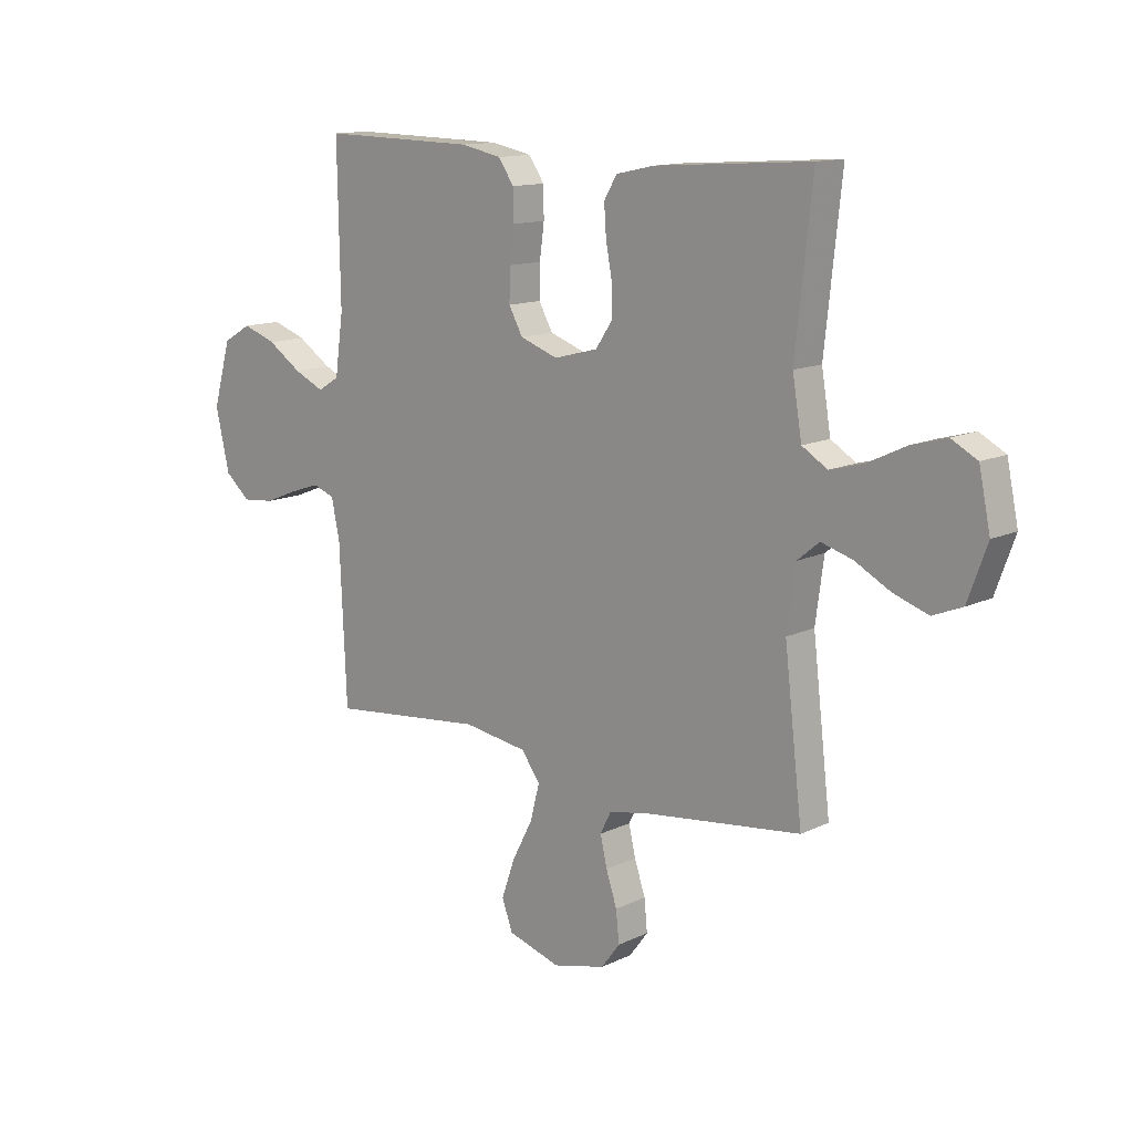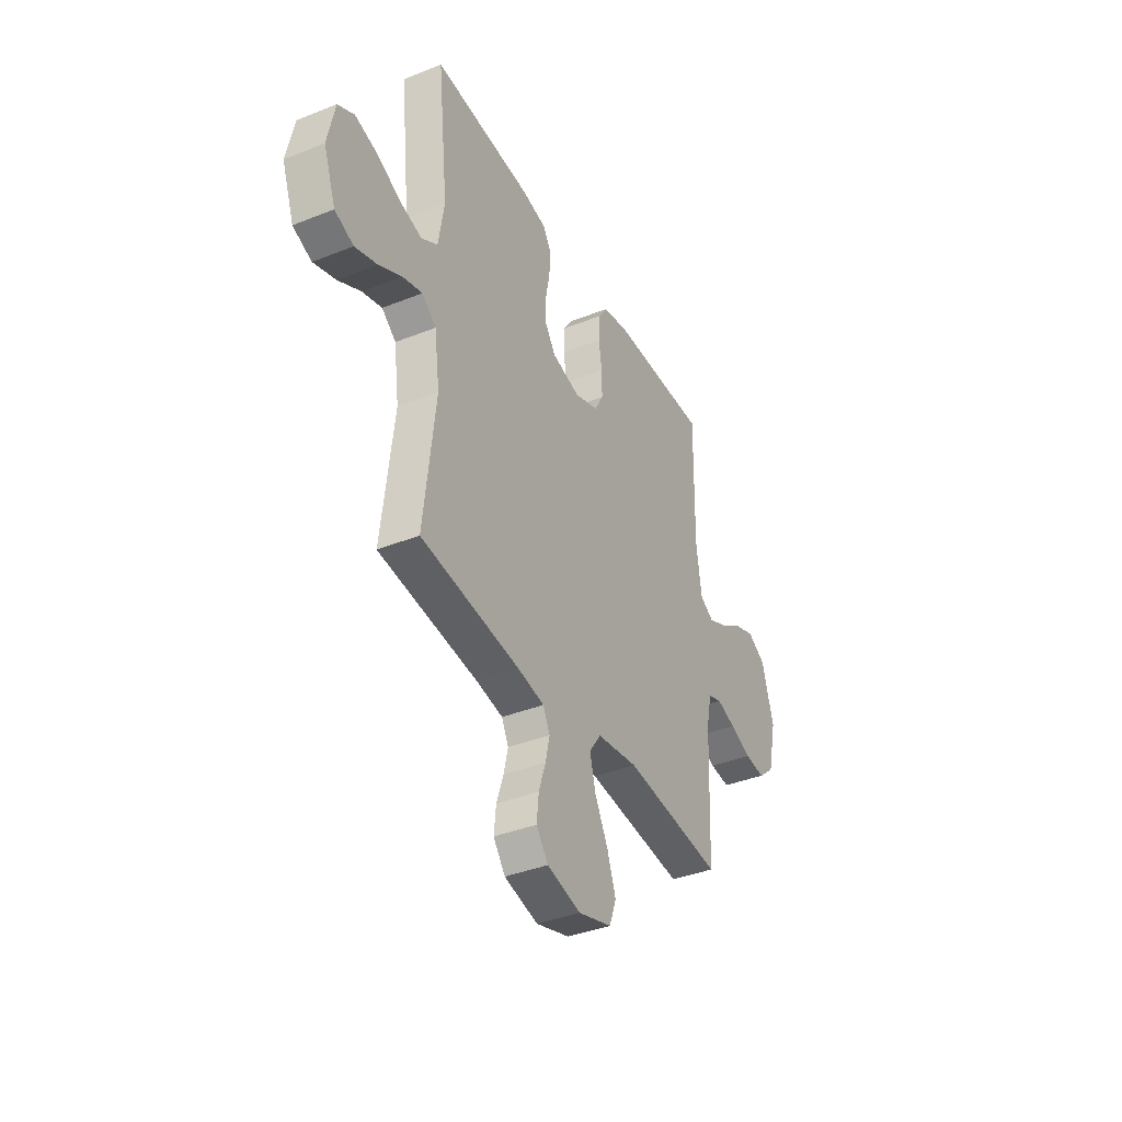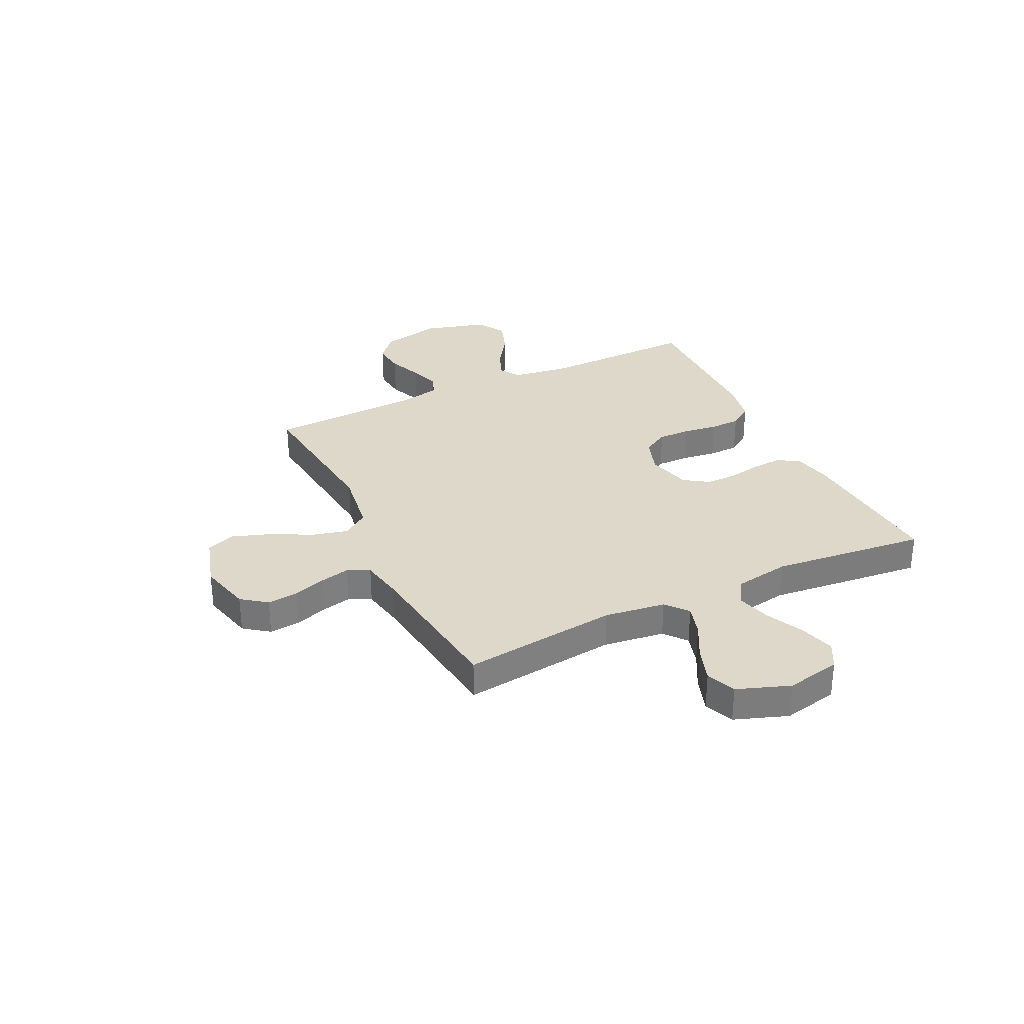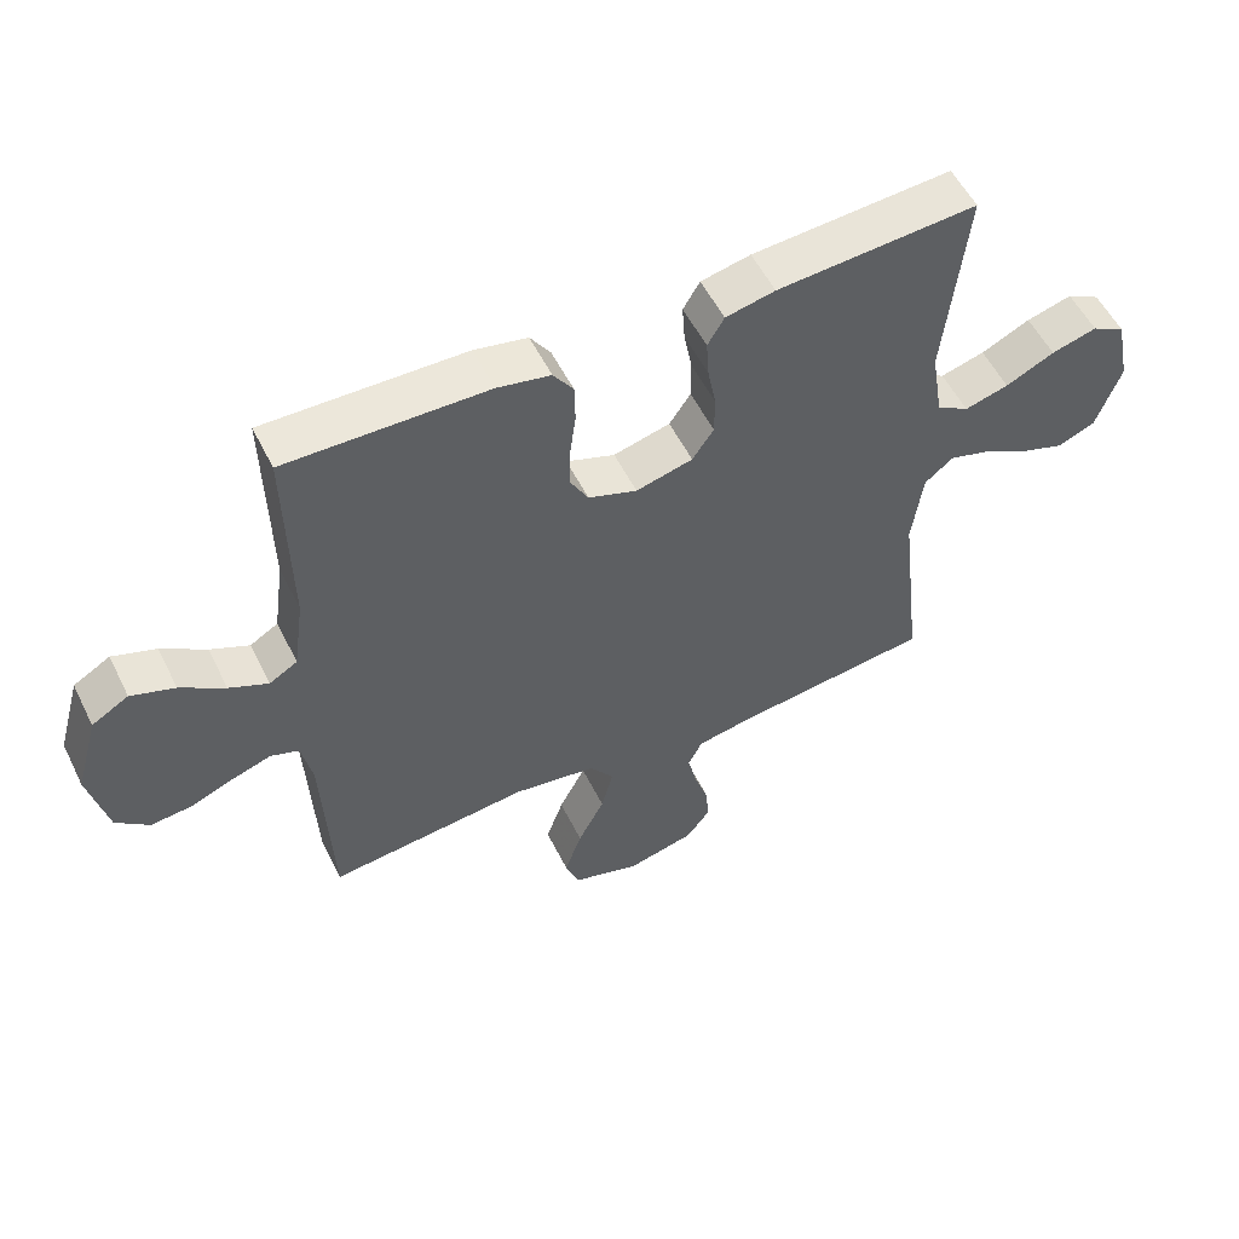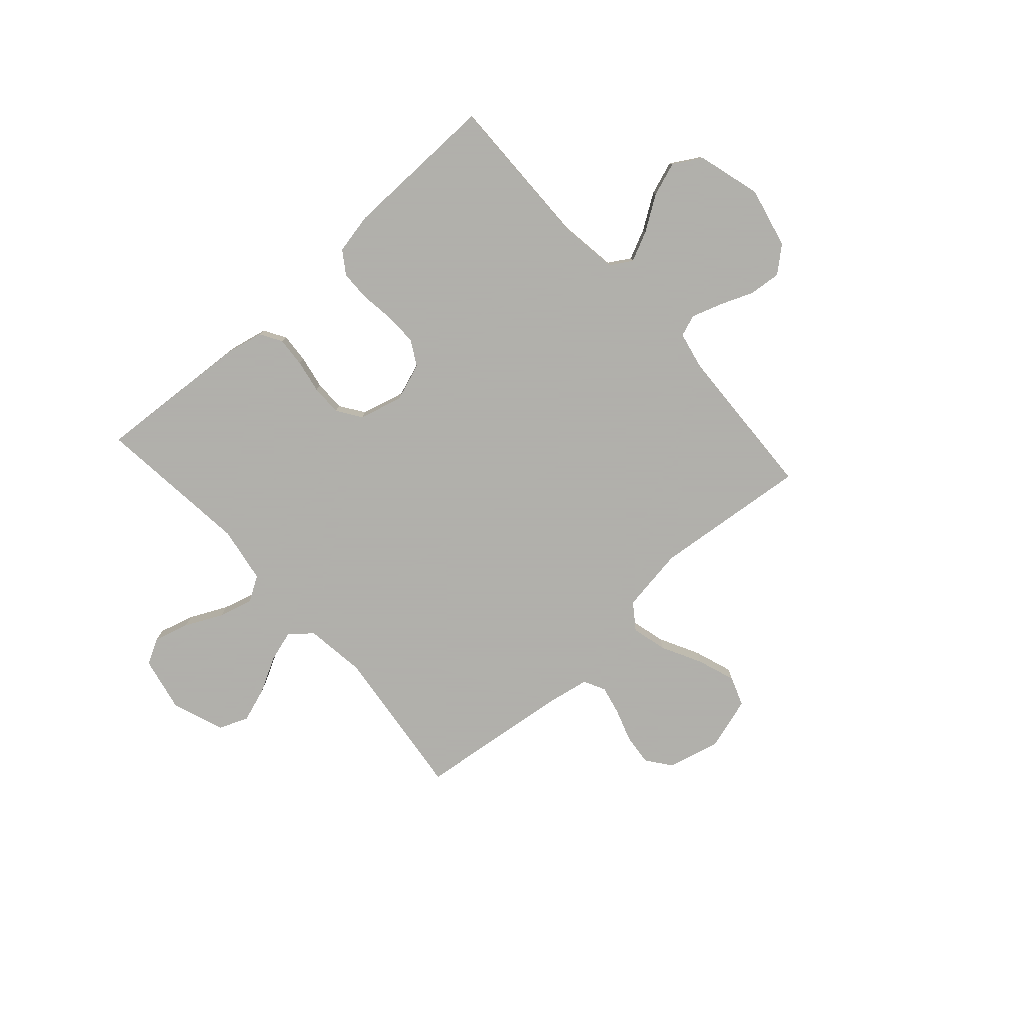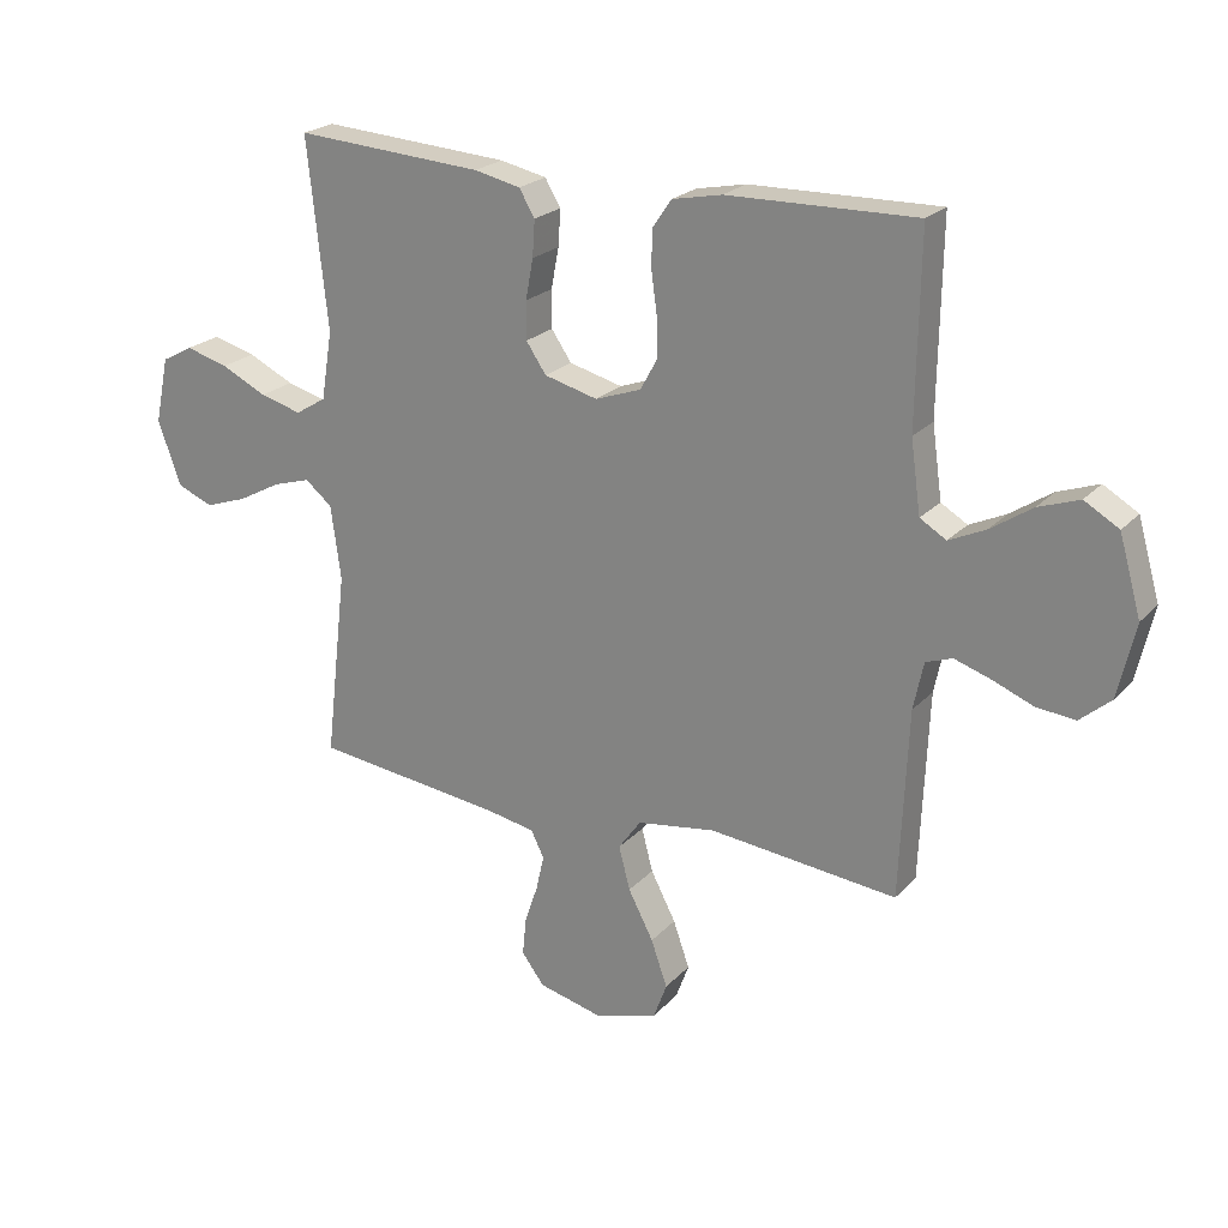
<metadata>
{"format":"obj","ext":"obj","renderer":"f3d","projection":"perspective","resolution":1024,"background":"white","views":[{"elev":13.0,"azim":-137.5,"up":"+Z"},{"elev":-38.4,"azim":-63.2,"up":"+Z"},{"elev":31.6,"azim":-115.9,"up":"+Y"},{"elev":54.7,"azim":153.8,"up":"+Z"},{"elev":-78.4,"azim":41.8,"up":"+Y"},{"elev":22.4,"azim":30.5,"up":"+Z"}]}
</metadata>
<code>
v 0.5 0.07 -0.5
v 0.2 0.07 -0.469
v 0.075 0.07 -0.488
v 0.039 0.07 -0.538
v 0.057 0.07 -0.607
v 0.097 0.07 -0.684
v 0.123 0.07 -0.758
v 0.102 0.07 -0.815
v 0 0.07 -0.846
v -0.102 0.07 -0.821
v -0.138 0.07 -0.773
v -0.132 0.07 -0.713
v -0.111 0.07 -0.65
v -0.098 0.07 -0.593
v -0.119 0.07 -0.551
v -0.2 0.07 -0.536
v -0.5 0.07 -0.5
v -0.465 0.07 -0.2
v -0.481 0.07 -0.082
v -0.524 0.07 -0.047
v -0.584 0.07 -0.065
v -0.653 0.07 -0.102
v -0.72 0.07 -0.125
v -0.777 0.07 -0.102
v -0.814 0.07 0
v -0.792 0.07 0.106
v -0.742 0.07 0.133
v -0.674 0.07 0.114
v -0.601 0.07 0.079
v -0.535 0.07 0.061
v -0.486 0.07 0.091
v -0.468 0.07 0.2
v -0.5 0.07 0.5
v -0.2 0.07 0.48
v -0.126 0.07 0.464
v -0.101 0.07 0.422
v -0.105 0.07 0.364
v -0.117 0.07 0.3
v -0.117 0.07 0.24
v -0.085 0.07 0.193
v 0 0.07 0.171
v 0.073 0.07 0.197
v 0.1 0.07 0.246
v 0.099 0.07 0.309
v 0.09 0.07 0.375
v 0.091 0.07 0.434
v 0.121 0.07 0.478
v 0.2 0.07 0.494
v 0.5 0.07 0.5
v 0.495 0.07 0.2
v 0.511 0.07 0.086
v 0.553 0.07 0.061
v 0.611 0.07 0.088
v 0.677 0.07 0.132
v 0.742 0.07 0.155
v 0.797 0.07 0.123
v 0.832 0.07 0
v 0.805 0.07 -0.118
v 0.756 0.07 -0.16
v 0.694 0.07 -0.154
v 0.629 0.07 -0.128
v 0.571 0.07 -0.109
v 0.529 0.07 -0.124
v 0.513 0.07 -0.2
v 0.5 0 -0.5
v 0.2 0 -0.469
v 0.075 0 -0.488
v 0.039 0 -0.538
v 0.057 0 -0.607
v 0.097 0 -0.684
v 0.123 0 -0.758
v 0.102 0 -0.815
v 0 0 -0.846
v -0.102 0 -0.821
v -0.138 0 -0.773
v -0.132 0 -0.713
v -0.111 0 -0.65
v -0.098 0 -0.593
v -0.119 0 -0.551
v -0.2 0 -0.536
v -0.5 0 -0.5
v -0.465 0 -0.2
v -0.481 0 -0.082
v -0.524 0 -0.047
v -0.584 0 -0.065
v -0.653 0 -0.102
v -0.72 0 -0.125
v -0.777 0 -0.102
v -0.814 0 0
v -0.792 0 0.106
v -0.742 0 0.133
v -0.674 0 0.114
v -0.601 0 0.079
v -0.535 0 0.061
v -0.486 0 0.091
v -0.468 0 0.2
v -0.5 0 0.5
v -0.2 0 0.48
v -0.126 0 0.464
v -0.101 0 0.422
v -0.105 0 0.364
v -0.117 0 0.3
v -0.117 0 0.24
v -0.085 0 0.193
v 0 0 0.171
v 0.073 0 0.197
v 0.1 0 0.246
v 0.099 0 0.309
v 0.09 0 0.375
v 0.091 0 0.434
v 0.121 0 0.478
v 0.2 0 0.494
v 0.5 0 0.5
v 0.495 0 0.2
v 0.511 0 0.086
v 0.553 0 0.061
v 0.611 0 0.088
v 0.677 0 0.132
v 0.742 0 0.155
v 0.797 0 0.123
v 0.832 0 0
v 0.805 0 -0.118
v 0.756 0 -0.16
v 0.694 0 -0.154
v 0.629 0 -0.128
v 0.571 0 -0.109
v 0.529 0 -0.124
v 0.513 0 -0.2
f 58 59 60 61
f 58 61 62
f 57 58 62
f 56 57 62 63
f 53 54 55 56
f 52 53 56 63
f 47 48 49 50
f 47 50 51
f 44 45 46 47
f 43 44 47 51
f 42 43 51 52
f 35 36 37 38
f 35 38 39
f 32 33 34 35
f 31 32 35 39
f 30 31 39 40
f 26 27 28 29
f 26 29 30
f 25 26 30
f 24 25 30
f 21 22 23 24
f 20 21 24 30
f 19 20 30 40
f 16 17 18
f 15 16 18 19
f 10 11 12 13
f 10 13 14
f 9 10 14
f 8 9 14
f 5 6 7 8
f 4 5 8 14
f 3 4 14 15
f 64 1 2
f 64 2 3
f 41 42 52 63
f 40 41 63 64
f 19 40 64
f 3 15 19 64
f 125 124 123 122
f 126 125 122
f 126 122 121
f 127 126 121 120
f 120 119 118 117
f 127 120 117 116
f 114 113 112 111
f 115 114 111
f 111 110 109 108
f 115 111 108 107
f 116 115 107 106
f 102 101 100 99
f 103 102 99
f 99 98 97 96
f 103 99 96 95
f 104 103 95 94
f 93 92 91 90
f 94 93 90
f 94 90 89
f 94 89 88
f 88 87 86 85
f 94 88 85 84
f 104 94 84 83
f 82 81 80
f 83 82 80 79
f 77 76 75 74
f 78 77 74
f 78 74 73
f 78 73 72
f 72 71 70 69
f 78 72 69 68
f 79 78 68 67
f 66 65 128
f 67 66 128
f 127 116 106 105
f 128 127 105 104
f 128 104 83
f 128 83 79 67
f 1 65 66 2
f 2 66 67 3
f 3 67 68 4
f 4 68 69 5
f 5 69 70 6
f 6 70 71 7
f 7 71 72 8
f 8 72 73 9
f 9 73 74 10
f 10 74 75 11
f 11 75 76 12
f 12 76 77 13
f 13 77 78 14
f 14 78 79 15
f 15 79 80 16
f 16 80 81 17
f 17 81 82 18
f 18 82 83 19
f 19 83 84 20
f 20 84 85 21
f 21 85 86 22
f 22 86 87 23
f 23 87 88 24
f 24 88 89 25
f 25 89 90 26
f 26 90 91 27
f 27 91 92 28
f 28 92 93 29
f 29 93 94 30
f 30 94 95 31
f 31 95 96 32
f 32 96 97 33
f 33 97 98 34
f 34 98 99 35
f 35 99 100 36
f 36 100 101 37
f 37 101 102 38
f 38 102 103 39
f 39 103 104 40
f 40 104 105 41
f 41 105 106 42
f 42 106 107 43
f 43 107 108 44
f 44 108 109 45
f 45 109 110 46
f 46 110 111 47
f 47 111 112 48
f 48 112 113 49
f 49 113 114 50
f 50 114 115 51
f 51 115 116 52
f 52 116 117 53
f 53 117 118 54
f 54 118 119 55
f 55 119 120 56
f 56 120 121 57
f 57 121 122 58
f 58 122 123 59
f 59 123 124 60
f 60 124 125 61
f 61 125 126 62
f 62 126 127 63
f 63 127 128 64
f 64 128 65 1

</code>
